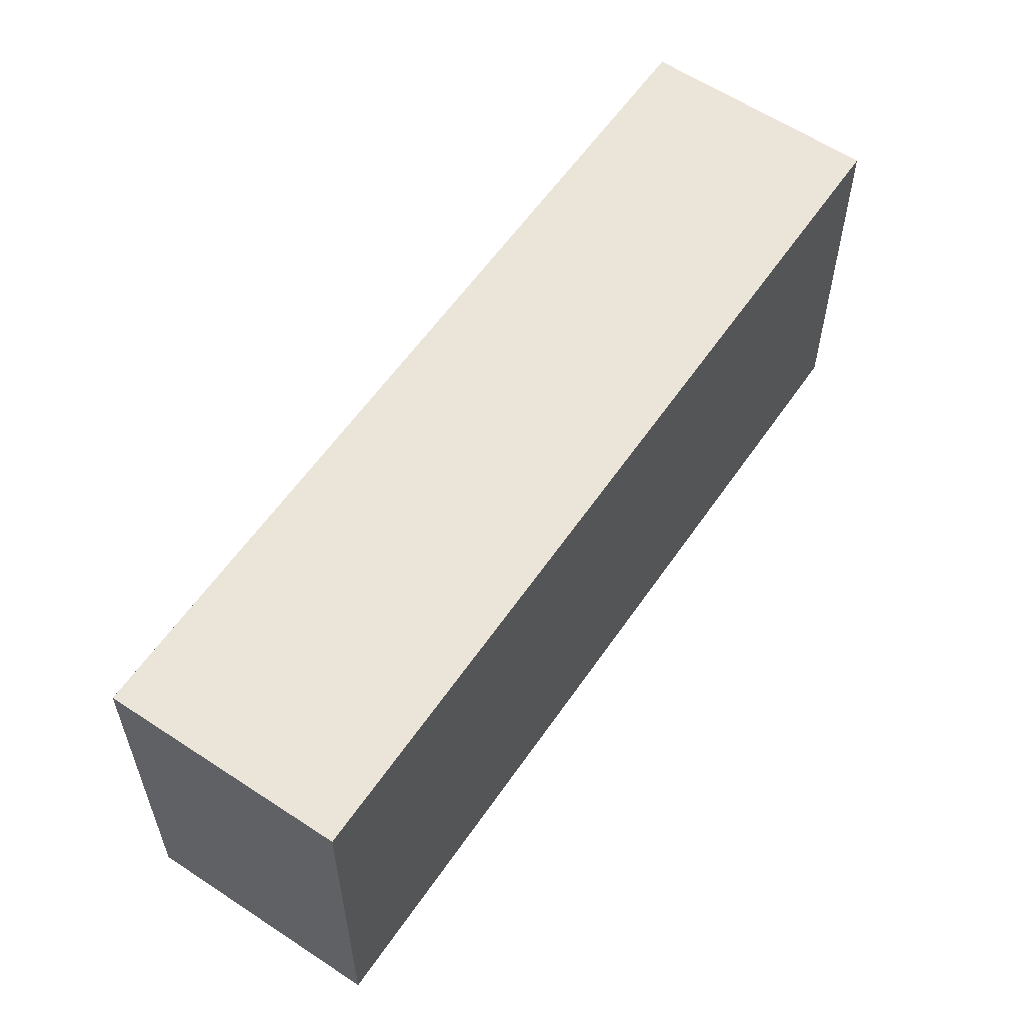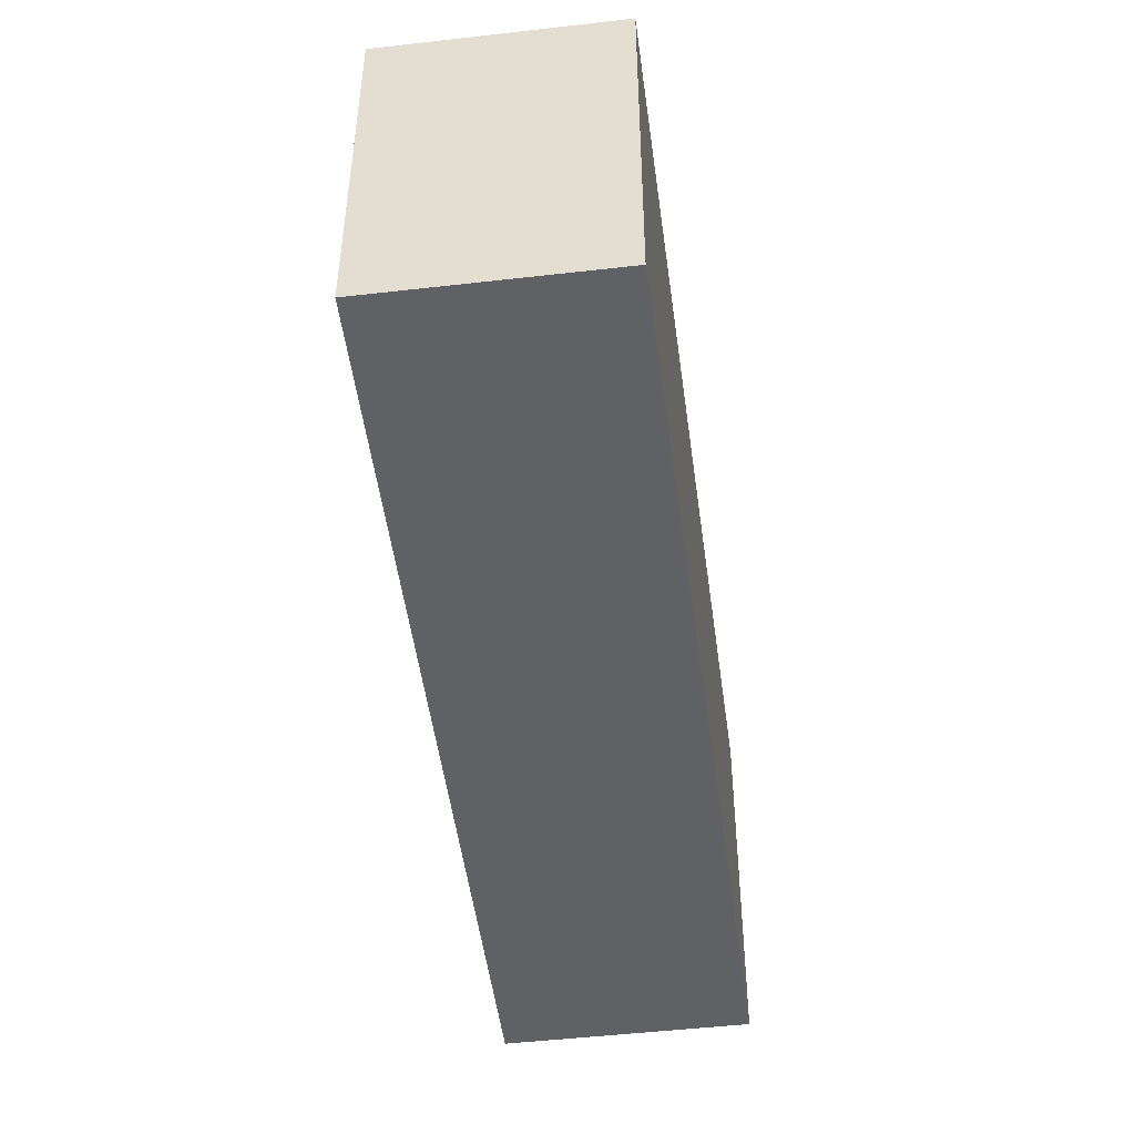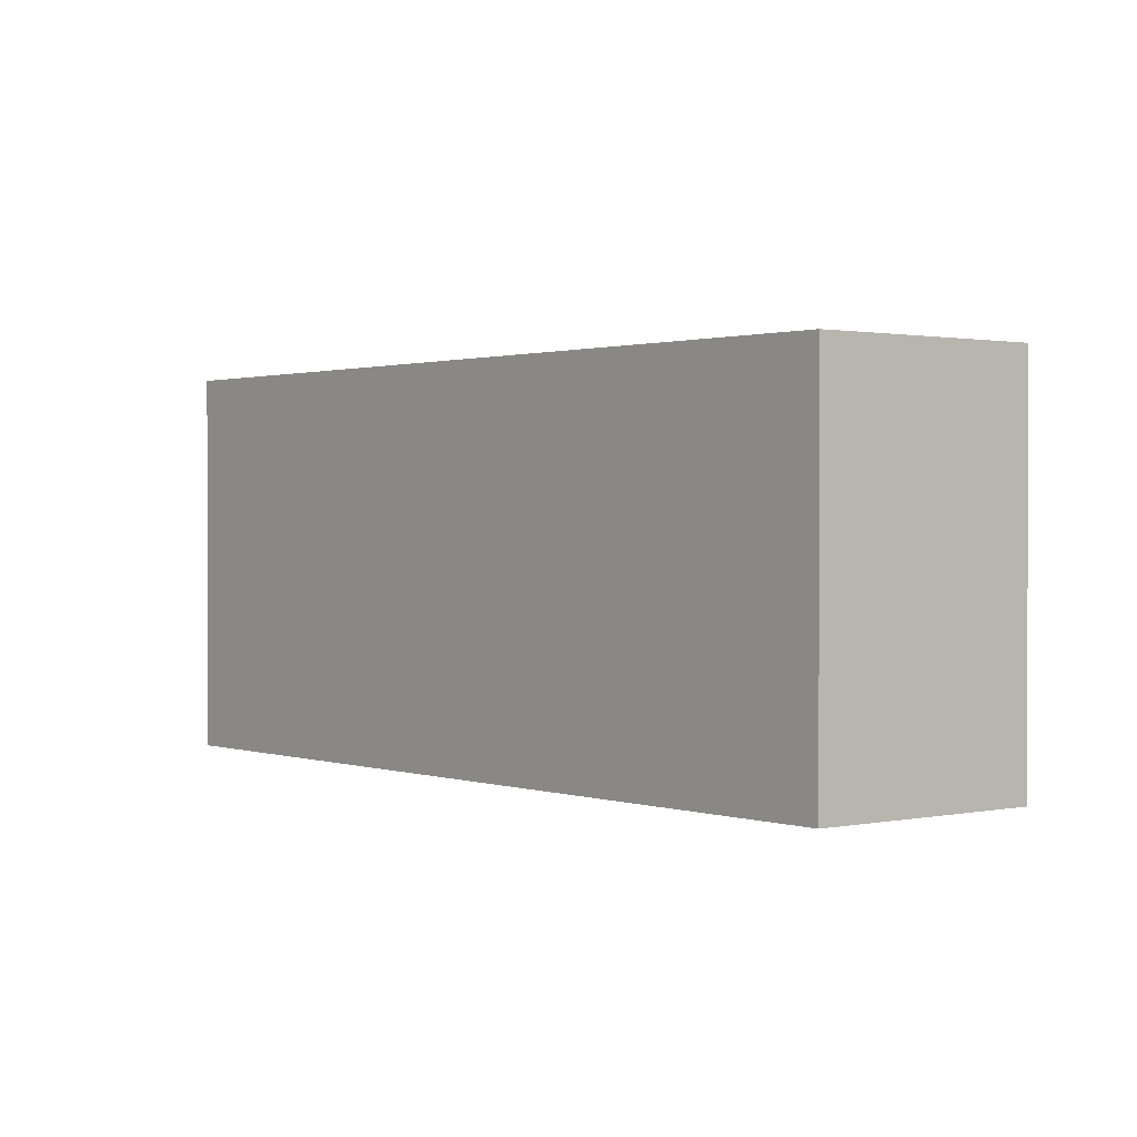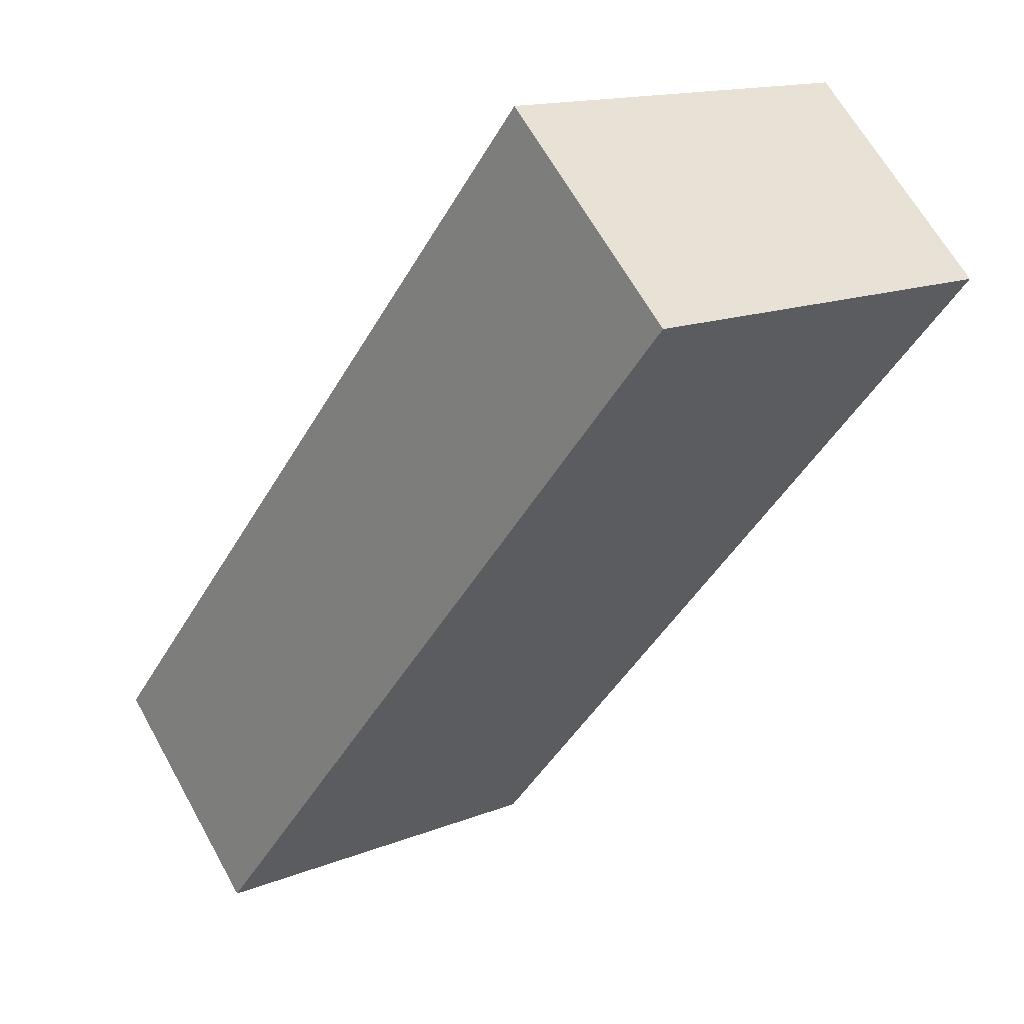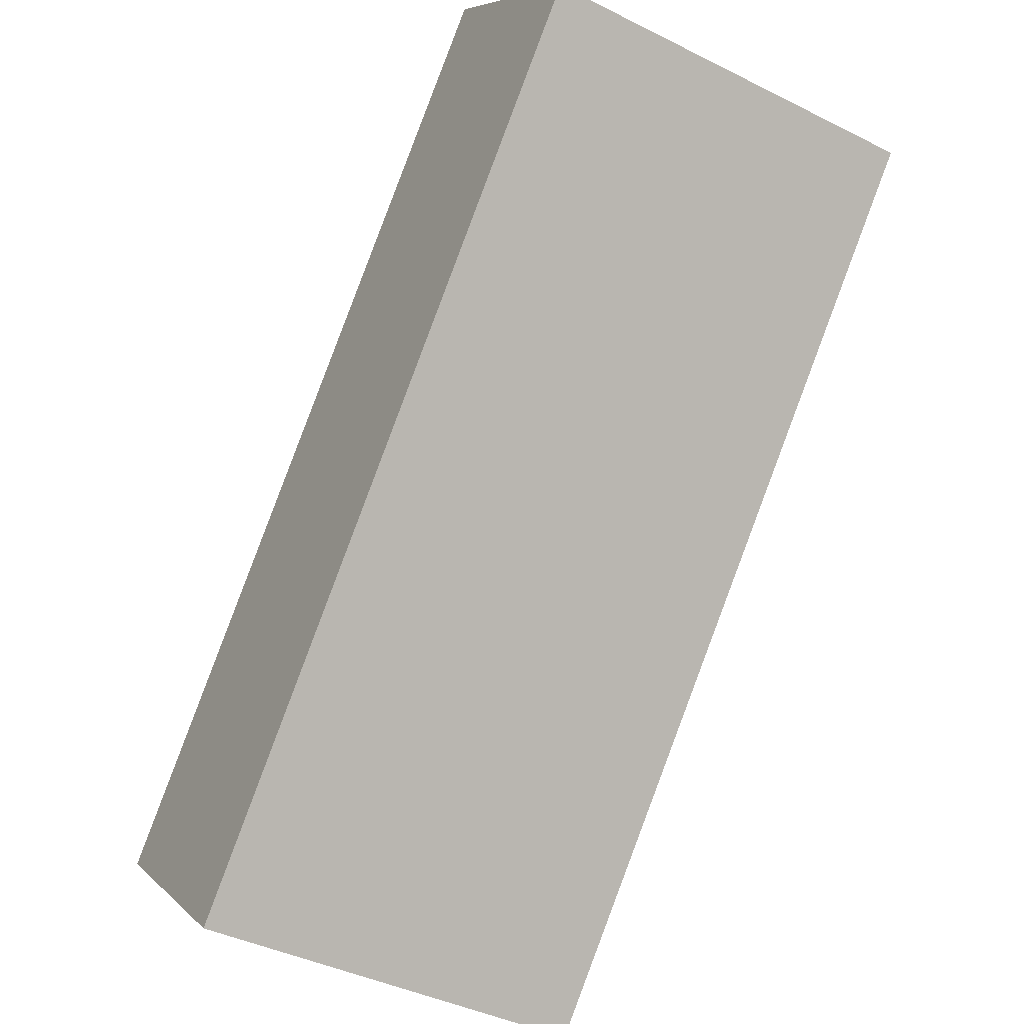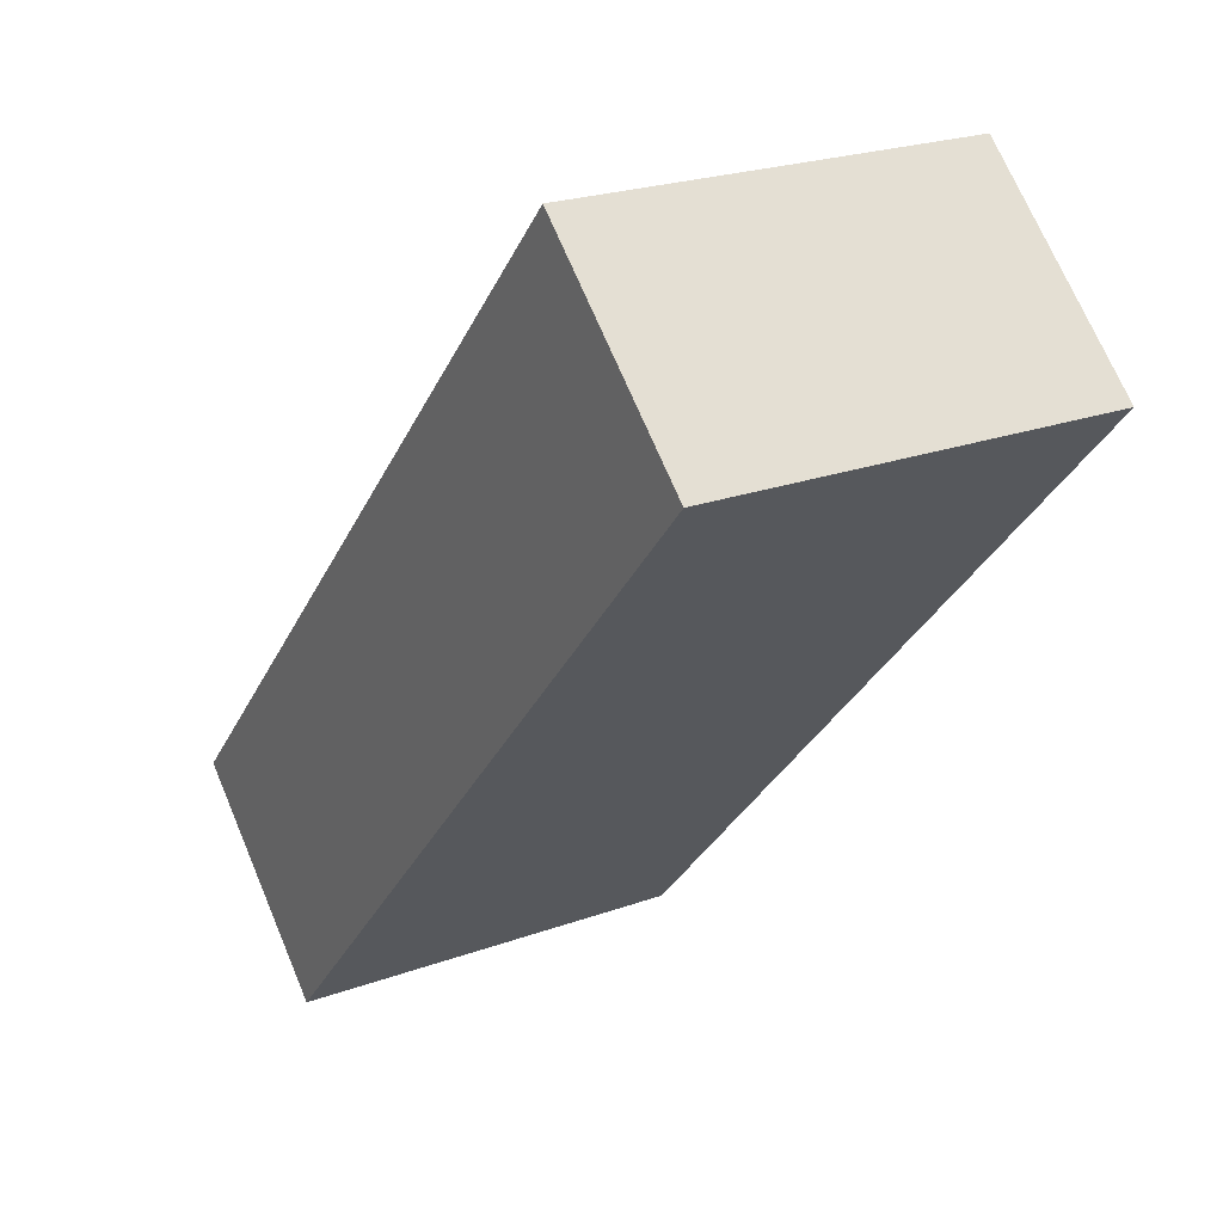
<metadata>
{"format":"obj","ext":"obj","renderer":"f3d","projection":"perspective","resolution":1024,"background":"white","views":[{"elev":59.6,"azim":-103.2,"up":"+Y"},{"elev":-49.1,"azim":49.8,"up":"+Y"},{"elev":1.1,"azim":3.9,"up":"+Y"},{"elev":14.5,"azim":48.7,"up":"+Z"},{"elev":-40.9,"azim":58.5,"up":"+Z"},{"elev":22.9,"azim":58.2,"up":"+Z"}]}
</metadata>
<code>
v  5.359 2.581 3.451
v  0 2.581 1.58e-16
v  4.169 2.581 4.543
v  1.222 2.581 -1.121
v  4.169 -2.782e-16 4.543
v  5.359 -2.113e-16 3.451
v  1.222 6.864e-17 -1.121
v  0 0 0
g defaultobject
f 1 2 3
f 2 1 4
f 5 1 3
f 1 5 6
f 6 4 1
f 4 6 7
f 7 2 4
f 2 7 8
f 8 3 2
f 3 8 5
f 5 7 6
f 7 5 8

</code>
